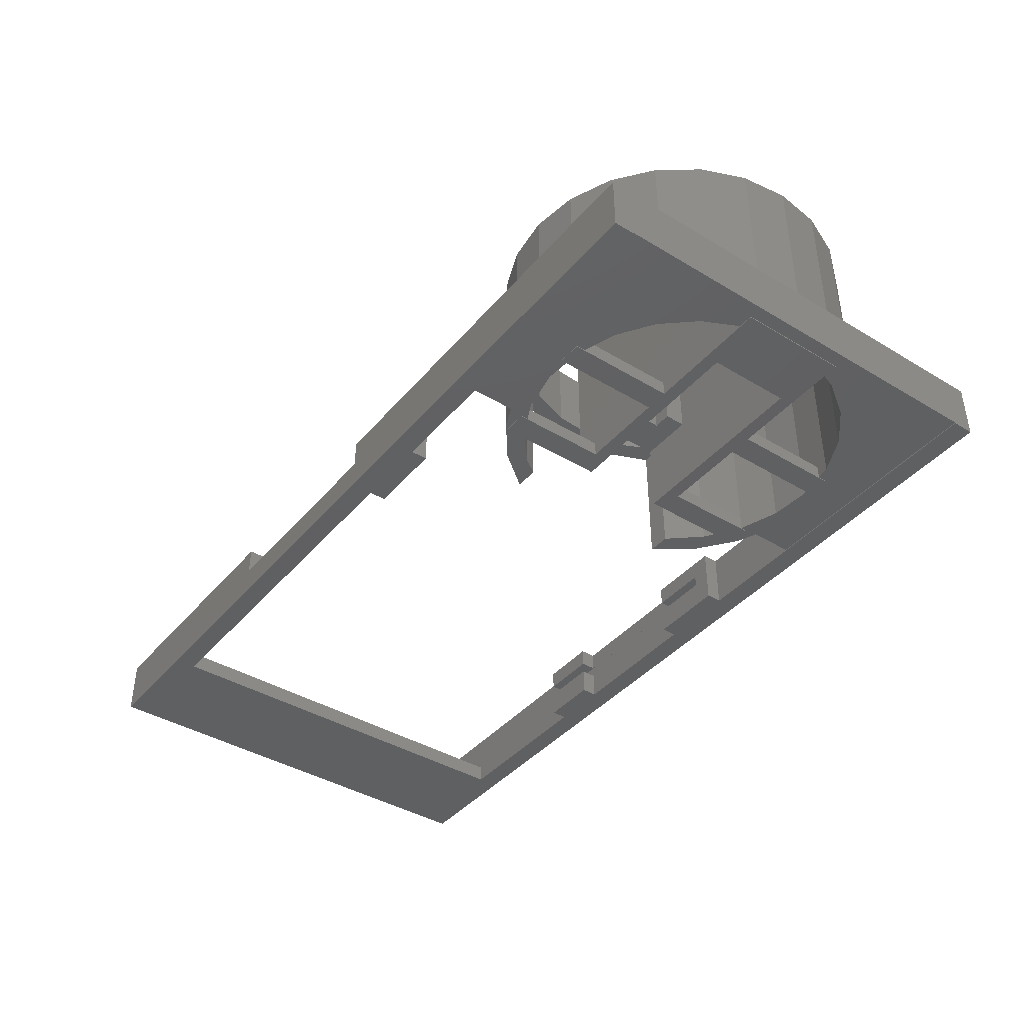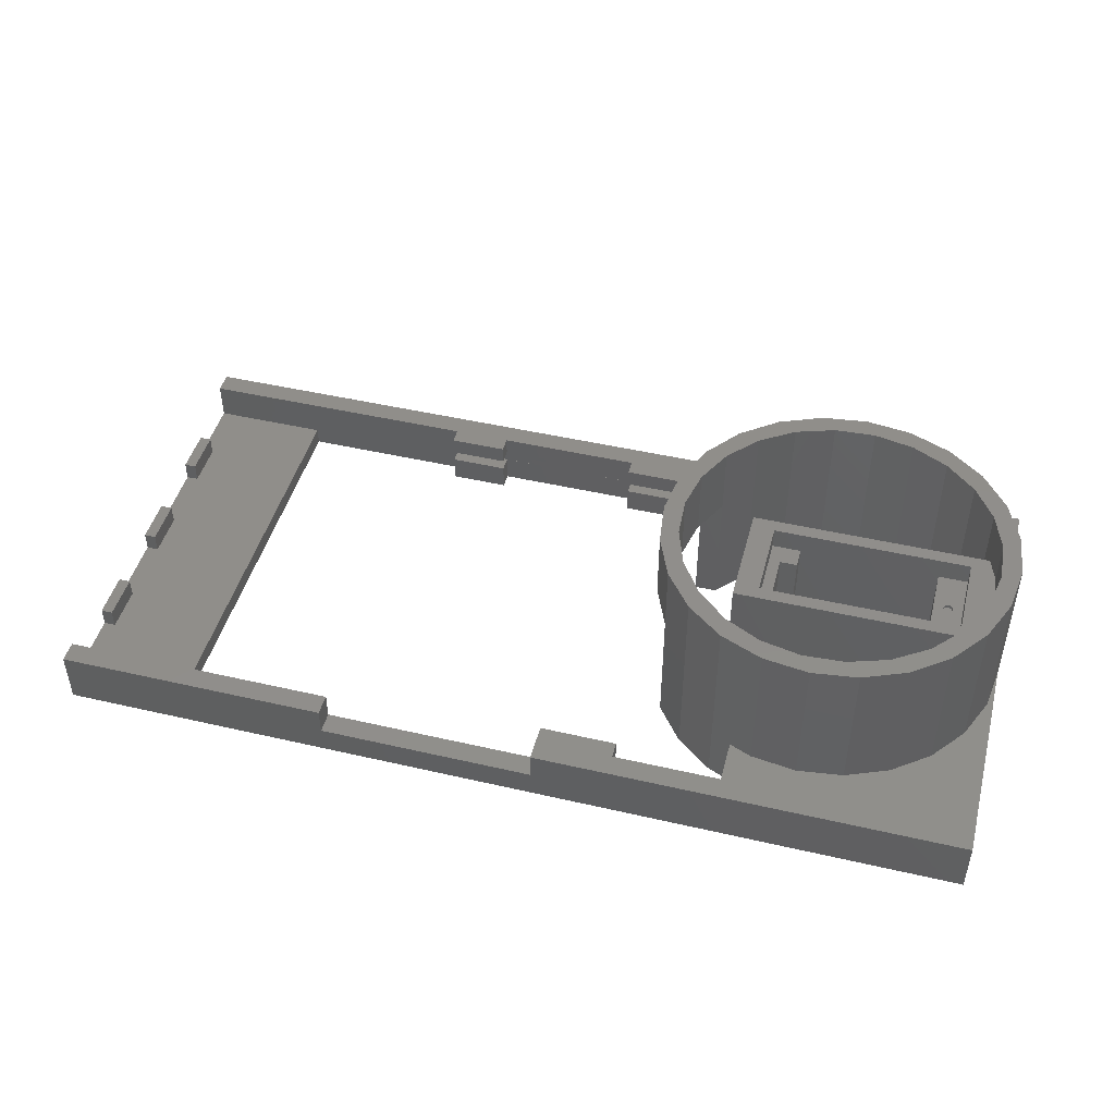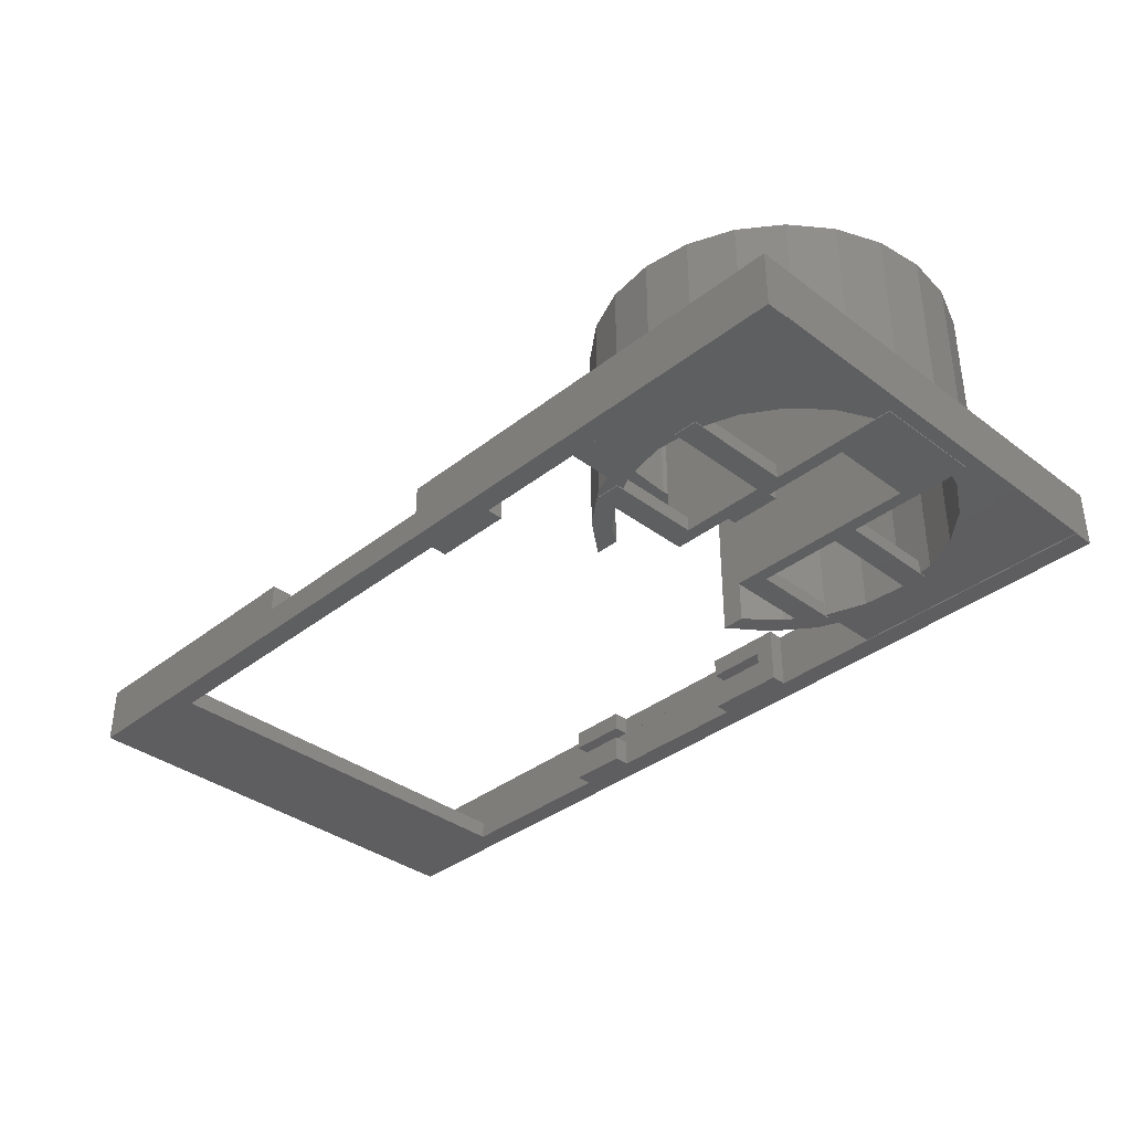
<metadata>
{"format":"stl","ext":"stl","renderer":"f3d","projection":"perspective","resolution":1024,"background":"white","views":[{"elev":-40.9,"azim":53.7,"up":"+Z"},{"elev":46.3,"azim":14.8,"up":"+Z"},{"elev":-36.4,"azim":45.6,"up":"+Z"}]}
</metadata>
<code>
# stl→obj: 343 verts, 686 faces
v 608.9 -0.6681 -34.79
v 616.7 0.3596 -59.79
v 608.9 -0.6681 -59.79
v 616.7 0.3596 -34.79
v 595.4 -8.475 -69.3
v 601.6 -3.681 -34.79
v 601.6 -3.681 -69.3
v 595.4 -8.475 -34.79
v 590.6 -14.72 -69.3
v 590.6 -14.72 -47.09
v 590.6 -14.72 -34.79
v 586.5 -29.8 -47.09
v 587.6 -22 -34.79
v 587.6 -22 -47.09
v 586.5 -29.8 -34.79
v 587.6 -37.61 -47.09
v 587.6 -37.61 -34.79
v 588.2 -39.12 -47.09
v 590.6 -44.88 -34.79
v 590.6 -44.88 -47.09
v 595.4 -51.13 -69.3
v 590.6 -44.88 -69.3
v 595.4 -51.13 -34.79
v 601.6 -55.92 -34.79
v 601.6 -55.92 -69.3
v 605 -57.34 -59.79
v 602.2 -56.17 -69.3
v 605 -57.34 -69.3
v 608.9 -58.94 -34.79
v 608.9 -58.94 -59.79
v 616.7 -59.97 -59.79
v 616.7 -59.97 -34.79
v 624.5 -58.94 -59.79
v 624.5 -58.94 -34.79
v 631.8 -55.92 -34.79
v 631.2 -56.17 -59.79
v 631.8 -55.92 -59.79
v 638 -51.13 -59.79
v 638 -51.13 -34.79
v 642.8 -44.88 -59.79
v 642.8 -44.88 -34.79
v 642.8 -14.72 -34.79
v 638 -8.475 -59.79
v 638 -8.475 -34.79
v 642.8 -14.72 -59.79
v 631.8 -3.681 -34.79
v 631.8 -3.681 -59.79
v 624.5 -0.6681 -34.79
v 631.2 -3.44 -59.79
v 624.5 -0.6681 -59.79
v 645.8 -22 -34.79
v 646 -36.4 -34.79
v 646.9 -29.8 -34.79
v 645.8 -37.61 -34.79
v 643.6 -31.68 -34.79
v 643.2 -24.65 -34.79
v 640.9 -17.97 -34.79
v 637.1 -12.1 -34.79
v 631.8 -7.435 -34.79
v 625.5 -4.294 -34.79
v 618.6 -2.891 -34.79
v 611.6 -3.322 -34.79
v 604.9 -5.558 -34.79
v 599 -9.446 -34.79
v 594.3 -14.72 -34.79
v 591.2 -21.02 -34.79
v 589.8 -27.93 -34.79
v 642.7 -36.4 -34.79
v 642.2 -38.58 -34.79
v 639.1 -44.88 -34.79
v 634.4 -50.16 -34.79
v 628.5 -54.05 -34.79
v 621.9 -56.28 -34.79
v 614.8 -56.71 -34.79
v 607.9 -55.31 -34.79
v 601.6 -52.17 -34.79
v 596.3 -47.51 -34.79
v 592.5 -41.63 -34.79
v 590.2 -34.96 -34.79
v 596.3 -47.51 -69.3
v 601.6 -52.17 -69.3
v 589.8 -27.93 -47.09
v 590.2 -34.96 -47.09
v 591.2 -21.02 -47.09
v 591.4 -20.52 -47.09
v 594.3 -14.72 -47.09
v 599 -9.446 -69.3
v 594.3 -14.72 -69.3
v 603.4 -6.501 -69.3
v 604.9 -5.558 -69.3
v 611.6 -3.322 -69.3
v 640 -16.55 -69.3
v 637.1 -12.1 -69.3
v 640.9 -17.97 -69.3
v 643.2 -24.65 -69.3
v 643.5 -29.8 -69.3
v 643.6 -31.68 -69.3
v 642.2 -38.58 -69.3
v 640 -43.05 -69.3
v 639.1 -44.88 -69.3
v 614.8 -56.71 -69.3
v 607.9 -55.31 -69.3
v 603.5 -53.08 -69.3
v 646.9 -29.8 -59.79
v 645.8 -37.61 -59.79
v 645.8 -22 -59.79
v 646.6 -28 -59.79
v 643.1 -15.3 -59.79
v 643.1 -44.3 -59.79
v 646.9 5.15 -69.3
v 646.9 5.15 -59.79
v 646.9 -64.91 -69.3
v 646.9 -64.91 -59.79
v 605 -64.91 -59.79
v 605 -64.91 -69.3
v 592.5 -41.63 -47.09
v 594.6 -44.88 -47.09
v 591.6 -39.12 -47.09
v 588.2 -20.52 -47.09
v 631.8 -7.435 -69.3
v 625.5 -4.294 -69.3
v 618.6 -2.891 -69.3
v 630 -6.521 -69.3
v 616.7 -3.006 -69.3
v 616.7 -56.6 -69.3
v 621.9 -56.28 -69.3
v 634.4 -50.16 -69.3
v 628.5 -54.05 -69.3
v 630 -53.1 -69.3
v 594.6 -44.88 -69.3
v 605 5.15 -69.3
v 605 -2.268 -69.3
v 602.2 -3.44 -69.3
v 605 -2.268 -59.79
v 605 5.15 -59.79
v 488.8 8.825 -69.47
v 646.9 8.825 -59.79
v 646.9 8.825 -69.47
v 488.8 8.825 -59.79
v 646.9 -68.58 -69.47
v 573.4 -68.58 -64.59
v 488.8 -68.58 -69.47
v 646.9 -68.58 -59.79
v 573.4 -68.58 -59.79
v 536 -68.58 -64.59
v 488.8 -68.58 -59.79
v 536 -68.58 -59.79
v 586.5 -64.91 -59.79
v 586.5 -62.1 -69.47
v 586.5 -62.1 -59.79
v 586.5 -64.91 -69.47
v 573.4 -62.1 -64.9
v 583.4 -64.91 -64.9
v 583.4 -62.1 -64.9
v 573.4 -64.91 -64.9
v 573.4 2.494 -69.47
v 573.4 5.15 -64.9
v 573.4 5.15 -69.47
v 573.4 2.494 -64.9
v 573.4 -62.1 -59.79
v 586.5 2.494 -59.79
v 586.5 5.15 -69.47
v 586.5 5.15 -59.79
v 586.5 2.494 -69.47
v 573.4 -64.91 -69.47
v 573.4 -62.1 -69.47
v 583.4 5.15 -64.9
v 583.4 2.494 -64.9
v 583.4 -62.1 -62.97
v 573.4 -62.1 -62.97
v 583.4 5.15 -62.97
v 583.4 2.494 -62.97
v 488.8 -64.91 -59.79
v 508.8 -64.91 -66.43
v 488.8 -64.91 -66.43
v 536 -64.91 -64.59
v 573.4 -64.91 -64.59
v 536 -64.91 -59.79
v 583.4 -64.91 -62.97
v 573.4 -64.91 -62.97
v 508.8 -64.91 -69.47
v 488.8 -25.88 -63.12
v 490.8 -33.88 -63.12
v 490.8 -25.88 -63.12
v 488.8 -33.88 -63.12
v 490.8 -33.88 -66.43
v 488.8 -33.88 -66.43
v 490.8 -25.88 -66.43
v 488.8 -25.88 -66.43
v 488.8 -6.115 -63.12
v 490.8 -14.05 -63.12
v 490.8 -6.115 -63.12
v 488.8 -14.12 -63.12
v 490.8 -14.05 -66.43
v 488.8 -14.12 -66.43
v 490.8 -6.115 -66.43
v 488.8 -6.115 -66.43
v 488.8 -45.65 -63.12
v 490.8 -53.65 -63.12
v 490.8 -45.65 -63.12
v 488.8 -53.65 -63.12
v 490.8 -53.65 -66.43
v 488.8 -53.65 -66.43
v 490.8 -45.65 -66.43
v 488.8 -45.65 -66.43
v 573.4 2.494 -59.79
v 573.4 2.494 -62.97
v 573.4 5.15 -62.97
v 573.4 5.15 -59.79
v 548.4 5.15 -59.79
v 538.4 5.15 -59.79
v 538.4 2.494 -59.79
v 488.8 5.15 -59.79
v 548.4 2.494 -59.79
v 548.4 2.494 -64.9
v 538.4 2.494 -69.47
v 548.4 2.494 -69.47
v 538.4 2.494 -64.9
v 538.4 5.15 -69.47
v 538.4 5.165 -64.9
v 548.4 5.15 -62.97
v 548.4 2.494 -62.97
v 538.4 2.494 -62.97
v 548.4 5.15 -69.47
v 548.4 5.15 -64.9
v 538.4 5.169 -62.97
v 508.8 5.15 -69.47
v 508.8 5.15 -66.43
v 488.8 5.15 -66.43
v 646.9 5.15 -69.47
v 646.9 -64.91 -69.47
v 600.8 -4.755 -66.9
v 604.8 -4.755 -69.47
v 600.8 -4.755 -69.47
v 604.8 -4.755 -66.9
v 604.8 -20.5 -69.47
v 604.8 -20.5 -66.9
v 606.8 -26.3 -56.97
v 606.8 -33.3 -46.47
v 606.8 -33.3 -56.97
v 606.8 -26.3 -46.47
v 633.8 -36.85 -46.47
v 635.6 -30.01 -46.47
v 635.5 -29.8 -46.47
v 635.6 -30.2 -46.47
v 638.9 -36.85 -46.47
v 635.8 -30.37 -46.47
v 635.9 -30.5 -46.47
v 636.1 -30.58 -46.47
v 636.3 -30.6 -46.47
v 636.5 -30.58 -46.47
v 636.7 -30.5 -46.47
v 636.9 -30.37 -46.47
v 637 -30.2 -46.47
v 637.1 -30.01 -46.47
v 637.1 -29.8 -46.47
v 638.9 -22.75 -46.47
v 633.8 -22.75 -46.47
v 635.6 -29.4 -46.47
v 635.6 -29.6 -46.47
v 635.8 -29.24 -46.47
v 635.9 -29.11 -46.47
v 636.1 -29.03 -46.47
v 636.3 -29 -46.47
v 636.5 -29.03 -46.47
v 636.7 -29.11 -46.47
v 636.9 -29.24 -46.47
v 637 -29.4 -46.47
v 637.1 -29.6 -46.47
v 644.5 -39.1 -69.47
v 623.1 -39.1 -66.9
v 623.1 -39.1 -69.47
v 644.5 -39.1 -42.67
v 619.1 -39.1 -66.9
v 604.8 -39.1 -66.9
v 600.8 -39.1 -42.67
v 600.8 -39.1 -66.9
v 604.8 -39.1 -69.47
v 619.1 -39.1 -69.47
v 600.8 -36.85 -56.97
v 600.8 -20.5 -42.67
v 600.8 -22.75 -56.97
v 600.8 -22.75 -69.47
v 600.8 -20.5 -66.9
v 600.8 -54.99 -66.9
v 600.8 -36.85 -69.47
v 600.8 -54.99 -69.47
v 623.1 -2.288 -69.47
v 623.1 -20.5 -66.9
v 623.1 -20.5 -69.47
v 623.1 -2.288 -66.9
v 619.1 -57.47 -66.9
v 623.1 -57.47 -66.9
v 619.1 -57.47 -69.47
v 623.1 -57.47 -69.47
v 619.1 -2.288 -66.9
v 619.1 -20.5 -69.47
v 619.1 -20.5 -66.9
v 619.1 -2.288 -69.47
v 644.5 -20.5 -69.47
v 644.5 -20.5 -42.67
v 609.8 -26.3 -56.97
v 609.8 -22.75 -46.47
v 609.8 -26.3 -46.47
v 609.8 -22.75 -56.97
v 604.8 -54.99 -66.9
v 604.8 -54.99 -69.47
v 609.8 -36.85 -56.97
v 609.8 -33.3 -56.97
v 633.8 -22.75 -69.47
v 638.9 -22.75 -42.67
v 604.9 -22.75 -46.47
v 604.9 -22.75 -42.67
v 604.9 -36.85 -42.67
v 638.9 -36.85 -42.67
v 604.9 -36.85 -46.47
v 633.8 -36.85 -69.47
v 609.8 -36.85 -46.47
v 609.8 -33.3 -46.47
v 635.6 -30.01 -47.03
v 635.6 -29.6 -47.03
v 635.5 -29.8 -47.03
v 635.6 -30.2 -47.03
v 635.6 -29.4 -47.03
v 635.8 -30.37 -47.03
v 635.8 -29.24 -47.03
v 635.9 -30.5 -47.03
v 635.9 -29.11 -47.03
v 636.1 -30.58 -47.03
v 636.1 -29.03 -47.03
v 636.3 -30.6 -47.03
v 636.3 -29 -47.03
v 636.5 -30.58 -47.03
v 636.5 -29.03 -47.03
v 636.7 -30.5 -47.03
v 636.7 -29.11 -47.03
v 636.9 -30.37 -47.03
v 636.9 -29.24 -47.03
v 637 -30.2 -47.03
v 637 -29.4 -47.03
v 637.1 -30.01 -47.03
v 637.1 -29.6 -47.03
v 637.1 -29.8 -47.03
f 1 2 3
f 2 1 4
f 5 6 7
f 6 5 8
f 9 8 5
f 8 9 10
f 11 8 10
f 12 13 14
f 13 12 15
f 16 15 12
f 15 16 17
f 18 17 16
f 17 18 19
f 19 18 20
f 21 20 22
f 20 21 19
f 19 21 23
f 24 21 25
f 21 24 23
f 26 27 28
f 29 26 30
f 26 29 24
f 27 24 25
f 24 27 26
f 31 29 30
f 29 31 32
f 33 32 31
f 32 33 34
f 35 36 37
f 36 34 33
f 34 36 35
f 38 35 37
f 35 38 39
f 39 40 41
f 40 39 38
f 42 43 44
f 43 42 45
f 46 43 47
f 43 46 44
f 48 49 50
f 49 48 46
f 46 47 49
f 4 50 2
f 50 4 48
f 51 52 53
f 52 51 54
f 54 51 42
f 54 42 55
f 55 42 56
f 56 42 57
f 57 42 44
f 57 44 58
f 58 44 46
f 58 46 59
f 59 46 48
f 59 48 60
f 60 48 61
f 61 48 4
f 61 4 62
f 62 4 1
f 62 1 63
f 63 1 6
f 63 6 64
f 64 6 8
f 64 8 65
f 65 8 11
f 65 11 66
f 66 11 67
f 67 11 13
f 67 13 17
f 17 13 15
f 55 41 54
f 41 55 68
f 41 68 69
f 41 69 39
f 39 69 70
f 39 70 71
f 39 71 35
f 35 71 72
f 35 72 34
f 34 72 73
f 34 73 32
f 32 73 74
f 32 74 29
f 29 74 75
f 29 75 24
f 24 75 76
f 24 76 77
f 24 77 23
f 23 77 78
f 23 78 19
f 19 78 79
f 19 79 17
f 17 79 67
f 80 76 81
f 76 80 77
f 79 82 67
f 82 79 83
f 67 84 66
f 84 67 82
f 65 85 86
f 85 65 66
f 85 66 84
f 65 87 64
f 87 65 86
f 88 87 86
f 63 89 90
f 89 64 87
f 64 89 63
f 62 90 91
f 90 62 63
f 92 58 93
f 58 92 57
f 57 92 94
f 95 57 94
f 57 95 56
f 96 56 95
f 56 96 55
f 55 96 97
f 98 55 97
f 55 98 68
f 68 98 69
f 99 69 98
f 69 99 70
f 70 99 100
f 75 101 102
f 101 75 74
f 76 103 81
f 103 76 102
f 102 76 75
f 52 104 53
f 104 52 105
f 105 52 54
f 53 106 51
f 106 53 107
f 107 53 104
f 51 45 42
f 45 51 108
f 108 51 106
f 41 105 54
f 105 41 109
f 109 41 40
f 104 110 111
f 110 104 112
f 112 104 113
f 112 114 115
f 114 112 113
f 20 116 117
f 116 20 118
f 118 20 83
f 83 20 18
f 83 18 82
f 85 10 86
f 10 85 84
f 10 84 82
f 10 82 119
f 119 82 18
f 119 18 16
f 119 16 14
f 14 16 12
f 93 59 120
f 59 93 58
f 121 61 122
f 61 121 60
f 59 123 120
f 123 60 121
f 60 123 59
f 124 62 91
f 62 124 122
f 62 122 61
f 125 73 126
f 73 125 101
f 73 101 74
f 127 70 100
f 70 127 71
f 128 127 129
f 127 128 72
f 127 72 71
f 73 128 126
f 128 73 72
f 77 116 78
f 116 77 117
f 117 77 130
f 130 77 80
f 78 83 79
f 83 78 118
f 118 78 116
f 88 10 9
f 10 88 86
f 119 11 10
f 11 119 13
f 13 119 14
f 20 130 22
f 130 20 117
f 110 121 131
f 121 110 123
f 123 110 120
f 120 110 93
f 93 110 92
f 92 110 94
f 94 110 95
f 95 110 112
f 95 112 97
f 95 97 96
f 131 121 122
f 131 122 124
f 131 124 91
f 131 91 132
f 132 91 90
f 132 90 133
f 133 90 89
f 133 89 87
f 133 87 7
f 7 87 5
f 5 87 88
f 5 88 9
f 112 98 97
f 98 112 99
f 99 112 100
f 100 112 127
f 127 112 129
f 129 112 128
f 128 112 115
f 128 115 126
f 126 115 125
f 125 115 101
f 101 115 102
f 102 115 28
f 28 103 102
f 103 28 27
f 103 27 81
f 81 27 25
f 81 25 80
f 80 25 21
f 80 21 130
f 130 21 22
f 6 133 7
f 133 6 134
f 134 1 3
f 1 134 6
f 134 132 133
f 115 26 28
f 26 115 114
f 131 111 110
f 111 131 135
f 113 33 114
f 33 113 36
f 36 113 37
f 37 113 38
f 38 113 40
f 40 113 109
f 109 113 105
f 105 113 104
f 114 33 31
f 114 31 30
f 114 30 26
f 111 107 104
f 107 111 106
f 106 111 45
f 45 111 43
f 43 111 47
f 47 111 50
f 50 111 135
f 106 45 108
f 47 50 49
f 50 135 2
f 2 135 3
f 3 135 134
f 132 135 131
f 135 132 134
f 136 137 138
f 137 136 139
f 140 141 142
f 141 140 143
f 141 143 144
f 142 145 146
f 145 142 141
f 146 145 147
f 148 149 150
f 149 148 151
f 152 153 154
f 153 152 155
f 156 157 158
f 157 156 159
f 160 148 150
f 148 143 113
f 143 148 144
f 144 148 160
f 161 162 163
f 162 161 164
f 165 152 166
f 152 165 155
f 167 159 168
f 159 167 157
f 152 154 166
f 160 169 170
f 149 154 150
f 154 149 166
f 150 154 169
f 150 169 160
f 168 171 167
f 171 168 172
f 173 174 175
f 174 173 176
f 174 176 155
f 155 176 177
f 176 173 178
f 155 179 153
f 179 155 177
f 179 177 180
f 181 155 165
f 155 181 174
f 153 169 154
f 169 153 179
f 179 170 169
f 170 179 180
f 173 147 178
f 147 173 146
f 176 141 177
f 141 176 145
f 147 176 178
f 176 147 145
f 182 183 184
f 183 182 185
f 186 185 187
f 185 186 183
f 183 188 184
f 188 183 186
f 182 188 189
f 188 182 184
f 190 191 192
f 191 190 193
f 194 193 195
f 193 194 191
f 192 194 196
f 194 192 191
f 190 196 197
f 196 190 192
f 198 199 200
f 199 198 201
f 202 201 203
f 201 202 199
f 200 202 204
f 202 200 199
f 205 200 204
f 200 205 198
f 180 160 170
f 160 180 144
f 144 180 177
f 144 177 141
f 164 159 156
f 159 164 168
f 168 164 161
f 168 161 172
f 172 161 206
f 206 207 172
f 207 171 172
f 171 207 208
f 139 111 137
f 111 139 163
f 163 139 209
f 163 209 161
f 161 209 206
f 209 139 210
f 210 139 211
f 210 211 212
f 211 139 213
f 212 214 210
f 207 209 208
f 209 207 206
f 215 216 217
f 216 215 218
f 219 218 220
f 218 219 216
f 214 221 210
f 221 214 222
f 214 223 222
f 223 214 212
f 215 224 225
f 224 215 217
f 223 211 226
f 211 223 212
f 220 227 219
f 227 220 228
f 157 224 158
f 224 157 225
f 225 157 167
f 225 167 220
f 171 208 167
f 209 221 208
f 221 209 210
f 228 213 229
f 213 228 220
f 213 220 226
f 226 220 167
f 226 167 208
f 226 208 221
f 213 226 211
f 223 221 222
f 221 223 226
f 111 162 230
f 162 111 163
f 148 231 151
f 231 148 113
f 137 230 138
f 230 137 111
f 143 231 113
f 231 143 140
f 156 162 164
f 216 224 217
f 140 151 231
f 151 140 142
f 151 142 165
f 151 165 166
f 165 142 181
f 181 142 227
f 162 138 230
f 138 162 136
f 136 162 158
f 158 162 156
f 136 158 224
f 136 224 219
f 219 224 216
f 136 219 227
f 136 227 142
f 166 149 151
f 136 213 139
f 213 136 229
f 229 136 142
f 229 142 197
f 197 142 195
f 197 195 190
f 195 142 189
f 189 142 187
f 187 142 205
f 205 142 203
f 205 203 198
f 203 142 175
f 175 146 173
f 146 175 142
f 201 198 203
f 189 185 182
f 185 189 187
f 193 190 195
f 187 204 186
f 204 187 205
f 228 196 186
f 196 228 229
f 196 229 197
f 196 188 186
f 188 196 194
f 188 194 195
f 188 195 189
f 228 175 174
f 175 228 202
f 202 228 186
f 202 186 204
f 175 202 203
f 228 181 227
f 181 228 174
f 225 218 215
f 218 225 220
f 232 233 234
f 233 232 235
f 236 235 237
f 235 236 233
f 238 239 240
f 239 238 241
f 242 243 244
f 243 242 245
f 245 242 246
f 245 246 247
f 247 246 248
f 248 246 249
f 249 246 250
f 250 246 251
f 251 246 252
f 252 246 253
f 253 246 254
f 254 246 255
f 255 246 256
f 256 246 257
f 258 259 257
f 259 258 260
f 260 258 242
f 260 242 244
f 257 259 261
f 257 261 262
f 257 262 263
f 257 263 264
f 257 264 265
f 257 265 266
f 257 266 267
f 257 267 268
f 257 268 269
f 257 269 256
f 270 271 272
f 271 270 273
f 271 273 274
f 274 273 275
f 275 273 276
f 276 277 275
f 274 278 279
f 278 274 275
f 276 280 277
f 280 276 281
f 280 281 282
f 282 281 283
f 283 281 284
f 284 234 283
f 234 284 232
f 285 286 287
f 286 285 277
f 286 277 280
f 288 289 290
f 289 288 291
f 292 271 274
f 271 292 293
f 293 294 295
f 294 293 292
f 237 232 284
f 232 237 235
f 296 297 298
f 297 296 299
f 236 298 297
f 298 236 237
f 298 237 289
f 281 237 284
f 289 300 290
f 300 289 301
f 301 289 237
f 301 237 281
f 302 303 304
f 303 302 305
f 278 306 307
f 306 278 275
f 305 238 282
f 238 305 302
f 280 240 308
f 240 280 282
f 240 282 238
f 308 240 309
f 307 285 287
f 285 307 306
f 299 291 288
f 291 299 296
f 310 282 283
f 282 310 305
f 305 310 258
f 305 258 303
f 303 258 257
f 303 257 311
f 303 311 312
f 312 311 313
f 298 291 296
f 291 298 289
f 276 314 313
f 314 276 273
f 314 273 315
f 315 273 301
f 281 313 301
f 313 281 276
f 301 313 311
f 301 311 315
f 316 313 314
f 313 316 312
f 274 294 292
f 294 274 279
f 258 317 242
f 317 258 310
f 270 301 273
f 301 270 300
f 272 293 295
f 293 272 271
f 285 275 277
f 275 285 306
f 233 236 234
f 288 297 299
f 283 236 310
f 236 283 234
f 310 236 297
f 310 297 290
f 290 297 288
f 310 290 300
f 310 300 317
f 286 278 287
f 278 286 317
f 287 278 307
f 278 317 279
f 279 317 272
f 279 272 294
f 272 317 270
f 270 317 300
f 295 294 272
f 311 246 315
f 246 311 257
f 314 318 316
f 318 314 315
f 280 317 286
f 317 280 308
f 317 308 242
f 242 308 318
f 242 318 246
f 246 318 315
f 240 319 309
f 319 240 239
f 308 319 318
f 319 308 309
f 304 238 302
f 238 304 241
f 316 239 241
f 239 316 318
f 239 318 319
f 312 241 303
f 241 312 316
f 303 241 304
f 320 321 322
f 321 320 323
f 321 323 324
f 324 323 325
f 324 325 326
f 326 325 327
f 326 327 328
f 328 327 329
f 328 329 330
f 330 329 331
f 330 331 332
f 332 331 333
f 332 333 334
f 334 333 335
f 334 335 336
f 336 335 337
f 336 337 338
f 338 337 339
f 338 339 340
f 340 339 341
f 340 341 342
f 342 341 343
f 321 244 322
f 244 321 260
f 322 243 320
f 243 322 244
f 320 245 323
f 245 320 243
f 323 247 325
f 247 323 245
f 247 327 325
f 327 247 248
f 248 329 327
f 329 248 249
f 249 331 329
f 331 249 250
f 250 333 331
f 333 250 251
f 251 335 333
f 335 251 252
f 252 337 335
f 337 252 253
f 254 337 253
f 337 254 339
f 255 339 254
f 339 255 341
f 256 341 255
f 341 256 343
f 269 343 256
f 343 269 342
f 268 342 269
f 342 268 340
f 267 340 268
f 340 267 338
f 267 336 338
f 336 267 266
f 266 334 336
f 334 266 265
f 265 332 334
f 332 265 264
f 264 330 332
f 330 264 263
f 263 328 330
f 328 263 262
f 262 326 328
f 326 262 261
f 326 259 324
f 259 326 261
f 324 260 321
f 260 324 259

</code>
